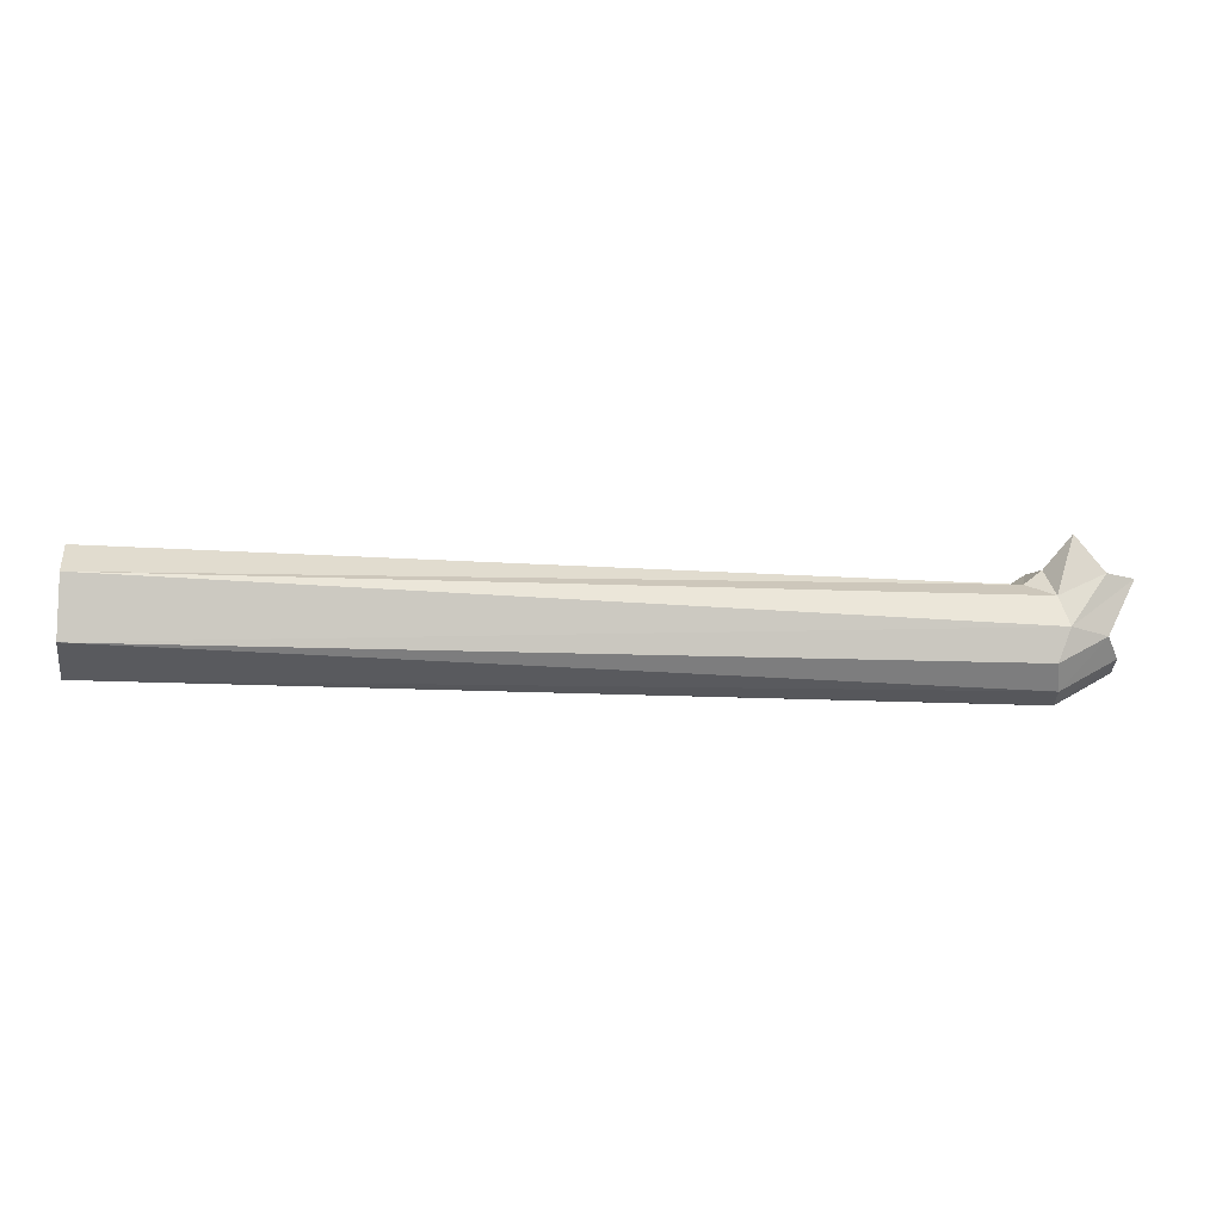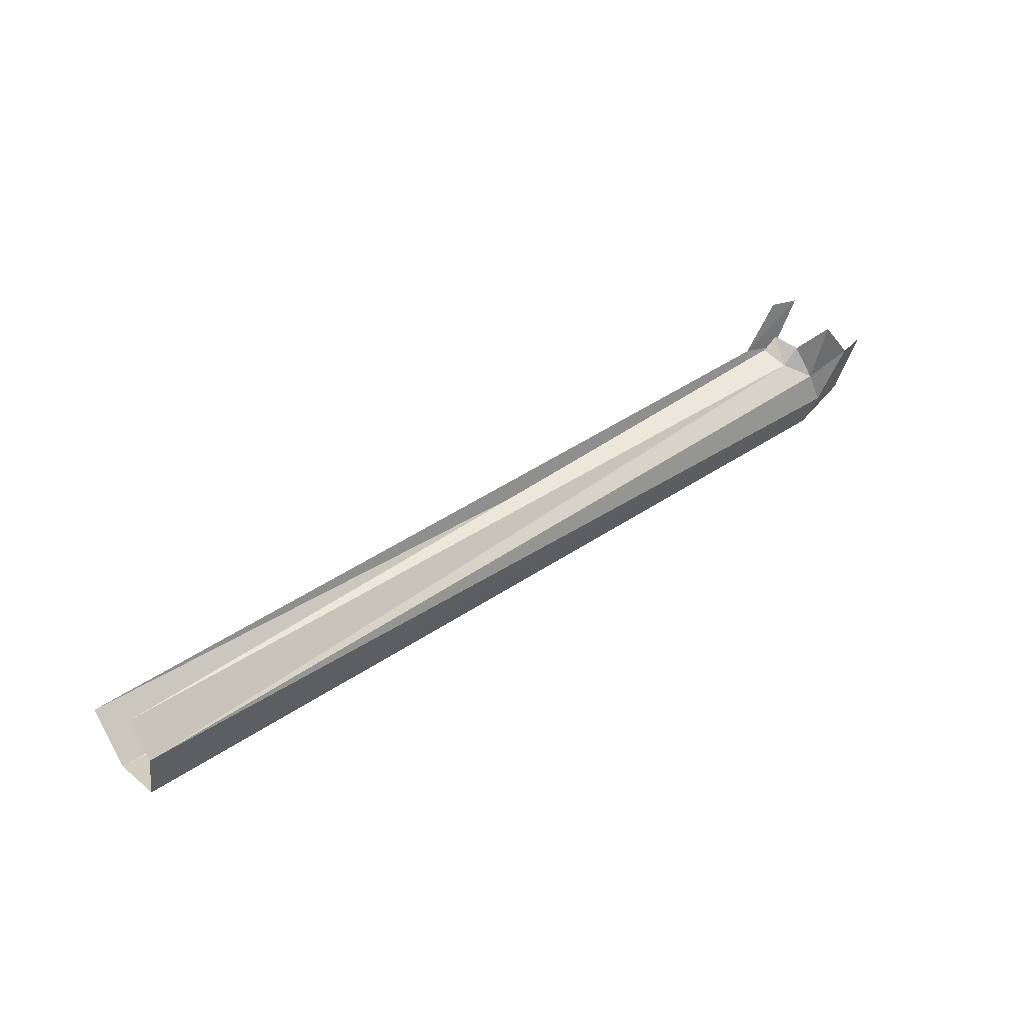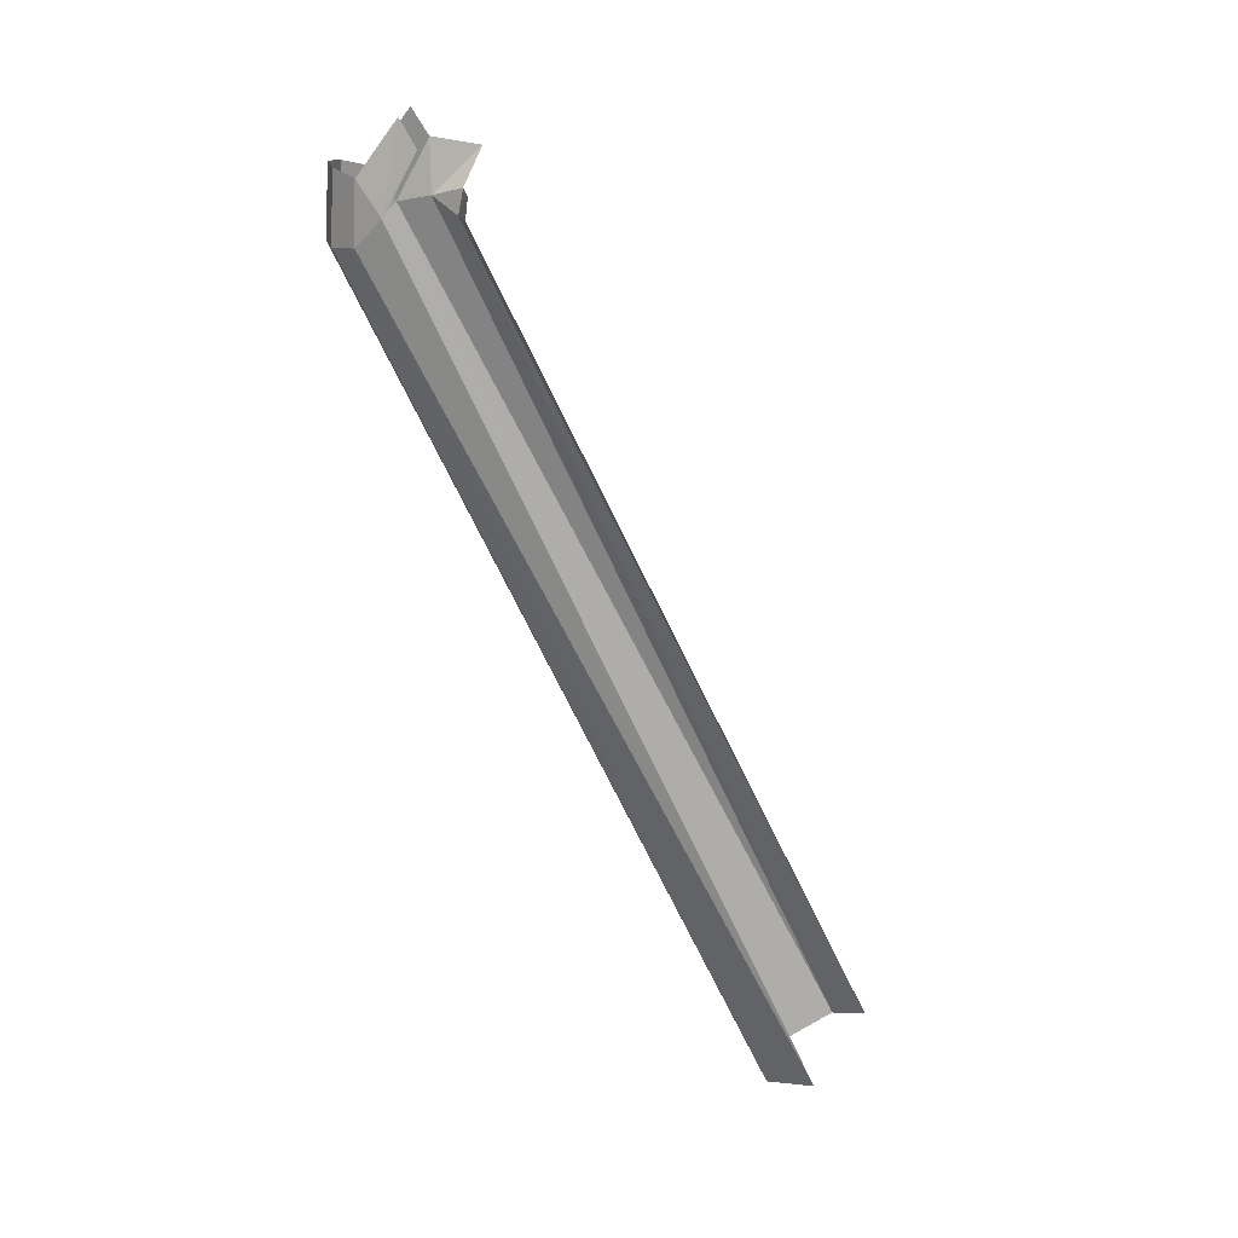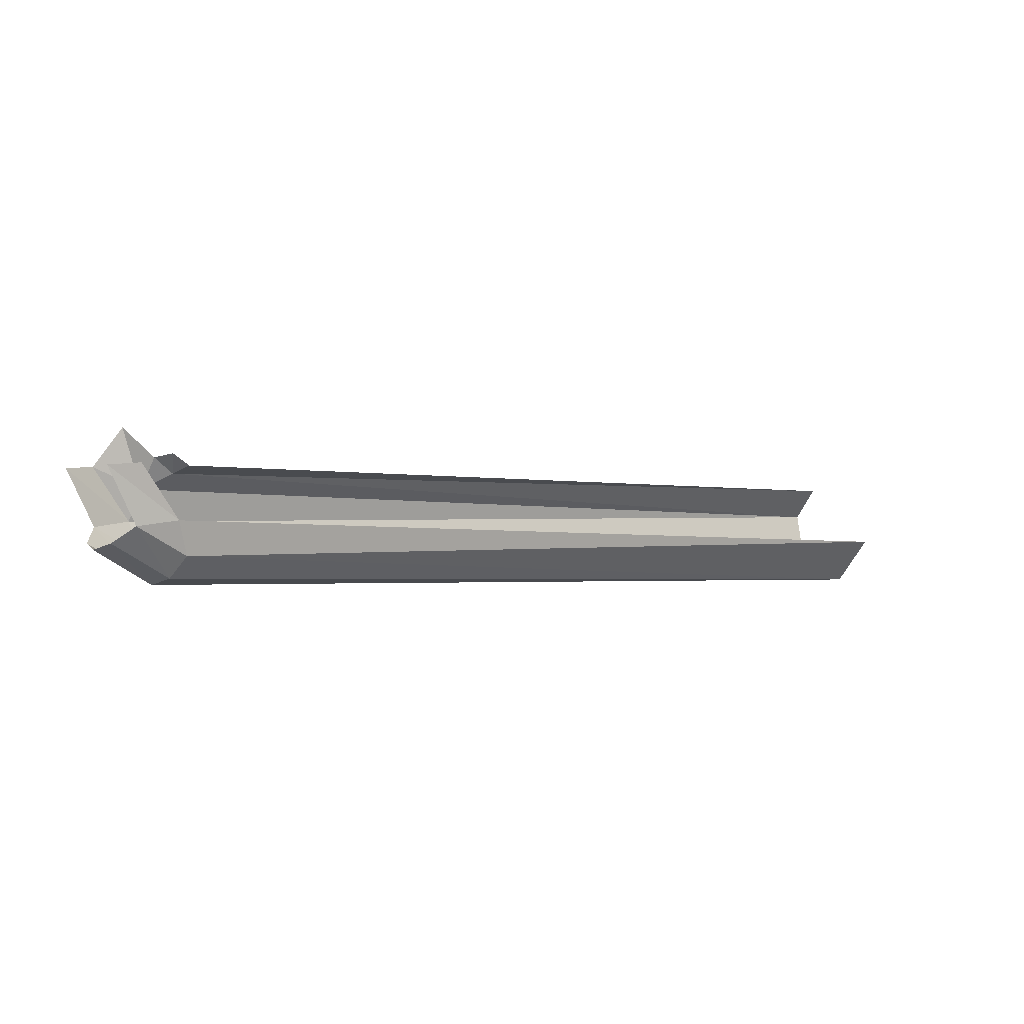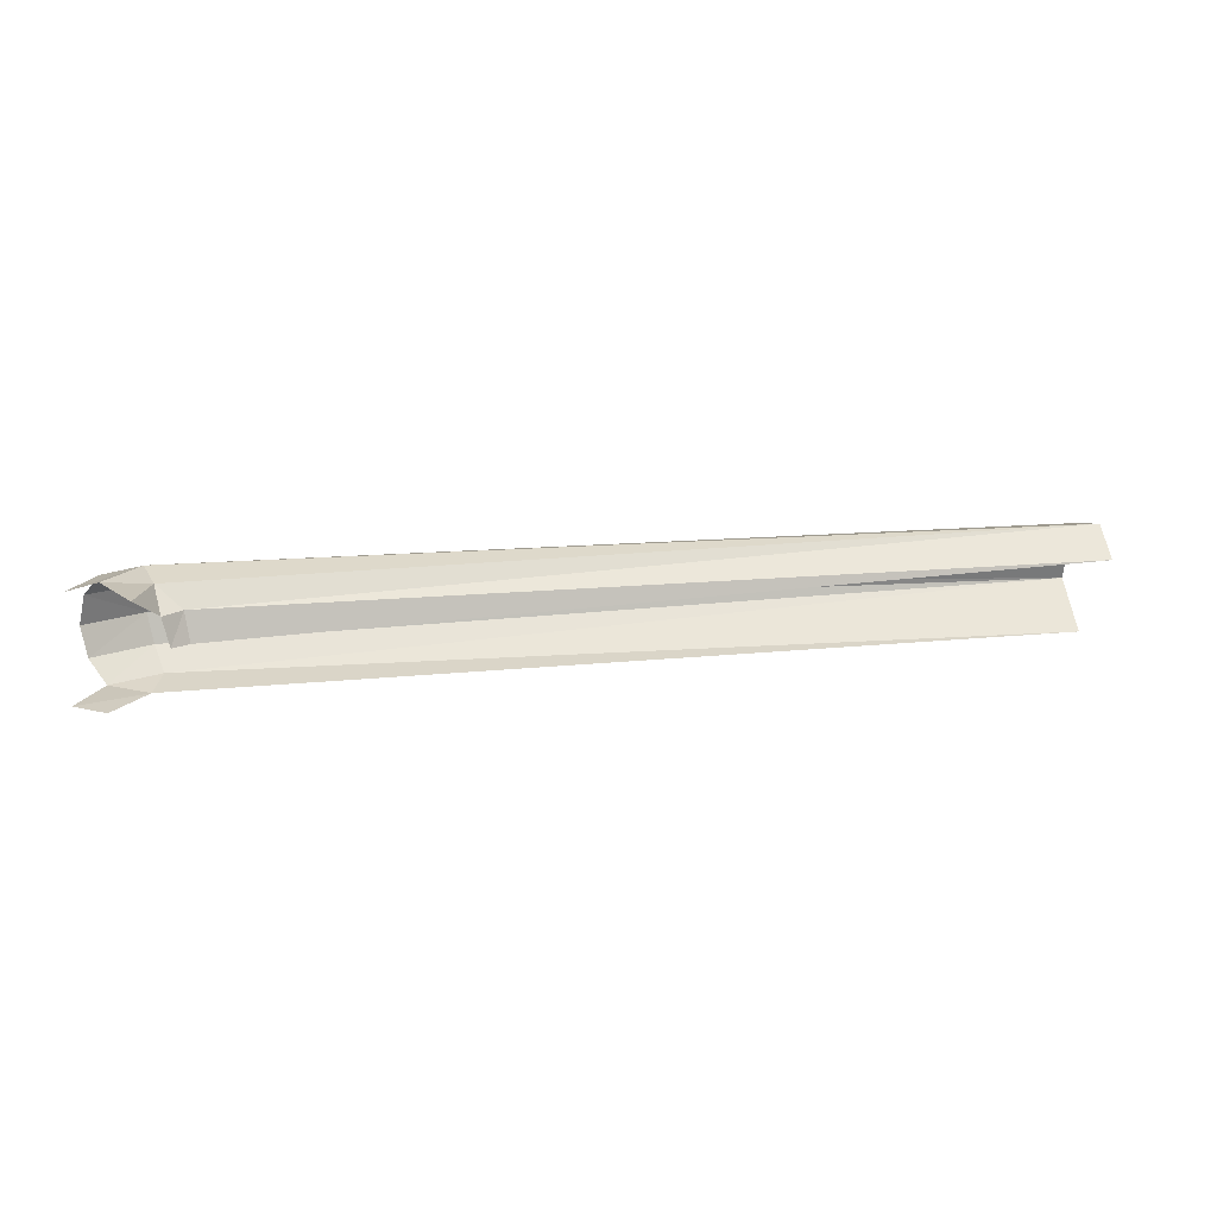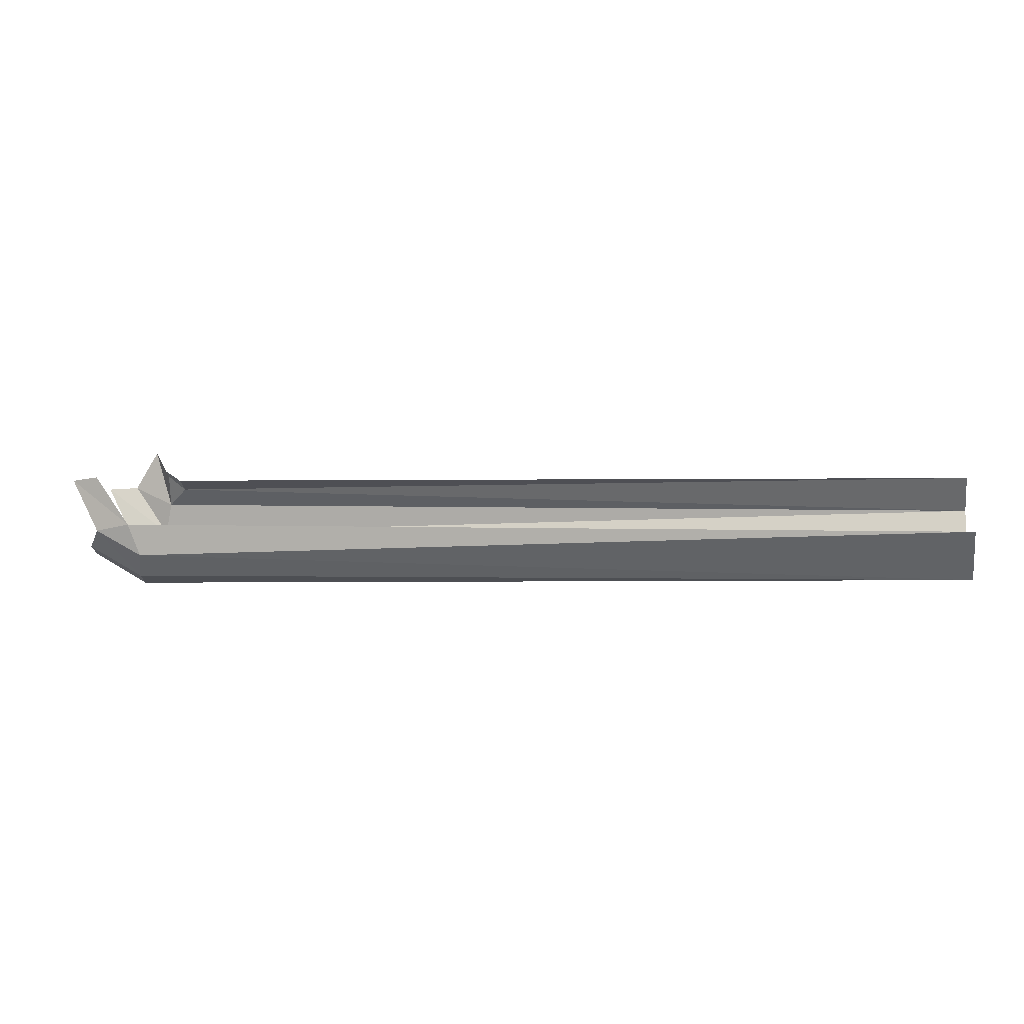
<metadata>
{"format":"obj","ext":"obj","renderer":"f3d","projection":"perspective","resolution":1024,"background":"white","views":[{"elev":-15.1,"azim":170.9,"up":"+Z"},{"elev":42.1,"azim":141.2,"up":"+Z"},{"elev":-71.6,"azim":-63.7,"up":"+Y"},{"elev":-1.0,"azim":-35.0,"up":"+Z"},{"elev":15.3,"azim":-11.7,"up":"+Y"},{"elev":-5.0,"azim":9.8,"up":"+Z"}]}
</metadata>
<code>
o LM_L_LB4_GateR
v 57.6 -0.3802 -1.487
v 57.6 1.076 -1.041
v 36.13 0.6973 -1.205
v 57.6 1.38 0.3771
v 36.04 1.416 0.09653
v 57.6 1.076 -1.041
v 36.13 0.6973 -1.205
v 57.6 1.076 -1.041
v 36.32 1.222 -0.7002
v 36.04 1.416 0.09653
v 36.32 1.222 -0.7002
v 57.6 1.076 -1.041
v 36 -2.761e-05 -1.361
v 57.6 -0.3802 -1.487
v 36.13 0.6973 -1.205
v 57.6 0.7058 1.154
v 36.82 0.6947 1.215
v 57.6 1.38 0.3771
v 57.6 -1.418 -0.3725
v 57.6 -0.3802 -1.487
v 36.32 -1.222 -0.7002
v 57.6 -0.3802 -1.487
v 36 -2.761e-05 -1.361
v 36.13 -0.6973 -1.205
v 36.24 1.2 0.8494
v 36.04 1.416 0.09653
v 57.6 1.38 0.3771
v 36.32 1.222 -0.7002
v 35.11 1.223 -0.03844
v 36.13 0.6973 -1.205
v 57.6 -0.3802 -1.487
v 36.13 -0.6973 -1.205
v 36.32 -1.222 -0.7002
v 36.82 0.6947 1.215
v 36.24 1.2 0.8494
v 57.6 1.38 0.3771
v 36.04 1.416 0.09653
v 35.11 1.223 -0.03844
v 36.32 1.222 -0.7002
v 36.13 0.6973 -1.205
v 34.74 0.7058 -0.4179
v 36 -2.761e-05 -1.361
v 35.11 1.223 -0.03844
v 34.74 0.7058 -0.4179
v 36.13 0.6973 -1.205
v 34.74 0.7058 -0.4179
v 34.6 -2.761e-05 -0.5568
v 36 -2.761e-05 -1.361
v 35.11 1.223 -0.03844
v 36.04 1.416 0.09653
v 34.44 1.233 1.307
v 36.04 1.416 0.09653
v 36.24 1.2 0.8494
v 35.15 1.412 1.355
v 36.13 -0.6973 -1.205
v 36 -2.761e-05 -1.361
v 34.74 -0.7059 -0.4179
v 36.92 -2.761e-05 1.383
v 36.82 0.6947 1.215
v 57.6 0.7058 1.154
v 36 -2.761e-05 -1.361
v 34.6 -2.761e-05 -0.5568
v 34.74 -0.7059 -0.4179
v 36.04 1.416 0.09653
v 35.15 1.412 1.355
v 34.44 1.233 1.307
v 57.6 -1.418 -0.3725
v 36.32 -1.222 -0.7002
v 36.04 -1.417 0.09636
v 36.24 1.2 0.8494
v 35.79 1.216 2.289
v 35.15 1.412 1.355
v 36.82 0.6947 1.215
v 36.35 0.6761 1.582
v 36.24 1.2 0.8494
v 36.32 -1.222 -0.7002
v 36.13 -0.6973 -1.205
v 35.11 -1.223 -0.03844
v 36.13 -0.6973 -1.205
v 34.74 -0.7059 -0.4179
v 35.11 -1.223 -0.03844
v 36.24 1.2 0.8494
v 36.35 0.6761 1.582
v 35.79 1.216 2.289
v 36.52 -8.282e-05 1.655
v 36.35 0.6761 1.582
v 36.82 0.6947 1.215
v 36.32 -1.222 -0.7002
v 35.11 -1.223 -0.03844
v 36.04 -1.417 0.09636
v 36.92 -2.761e-05 1.383
v 36.52 -8.282e-05 1.655
v 36.82 0.6947 1.215
v 35.11 -1.223 -0.03844
v 34.43 -1.23 1.299
v 36.04 -1.417 0.09636
v 34.43 -1.23 1.299
v 35.15 -1.41 1.358
v 36.04 -1.417 0.09636
f 3 2 1
f 6 5 4
f 9 8 7
f 12 11 10
f 15 14 13
f 18 17 16
f 21 20 19
f 24 23 22
f 27 26 25
f 30 29 28
f 33 32 31
f 36 35 34
f 39 38 37
f 42 41 40
f 45 44 43
f 48 47 46
f 51 50 49
f 54 53 52
f 57 56 55
f 60 59 58
f 63 62 61
f 66 65 64
f 69 68 67
f 72 71 70
f 75 74 73
f 78 77 76
f 81 80 79
f 84 83 82
f 87 86 85
f 90 89 88
f 93 92 91
f 96 95 94
f 99 98 97

</code>
